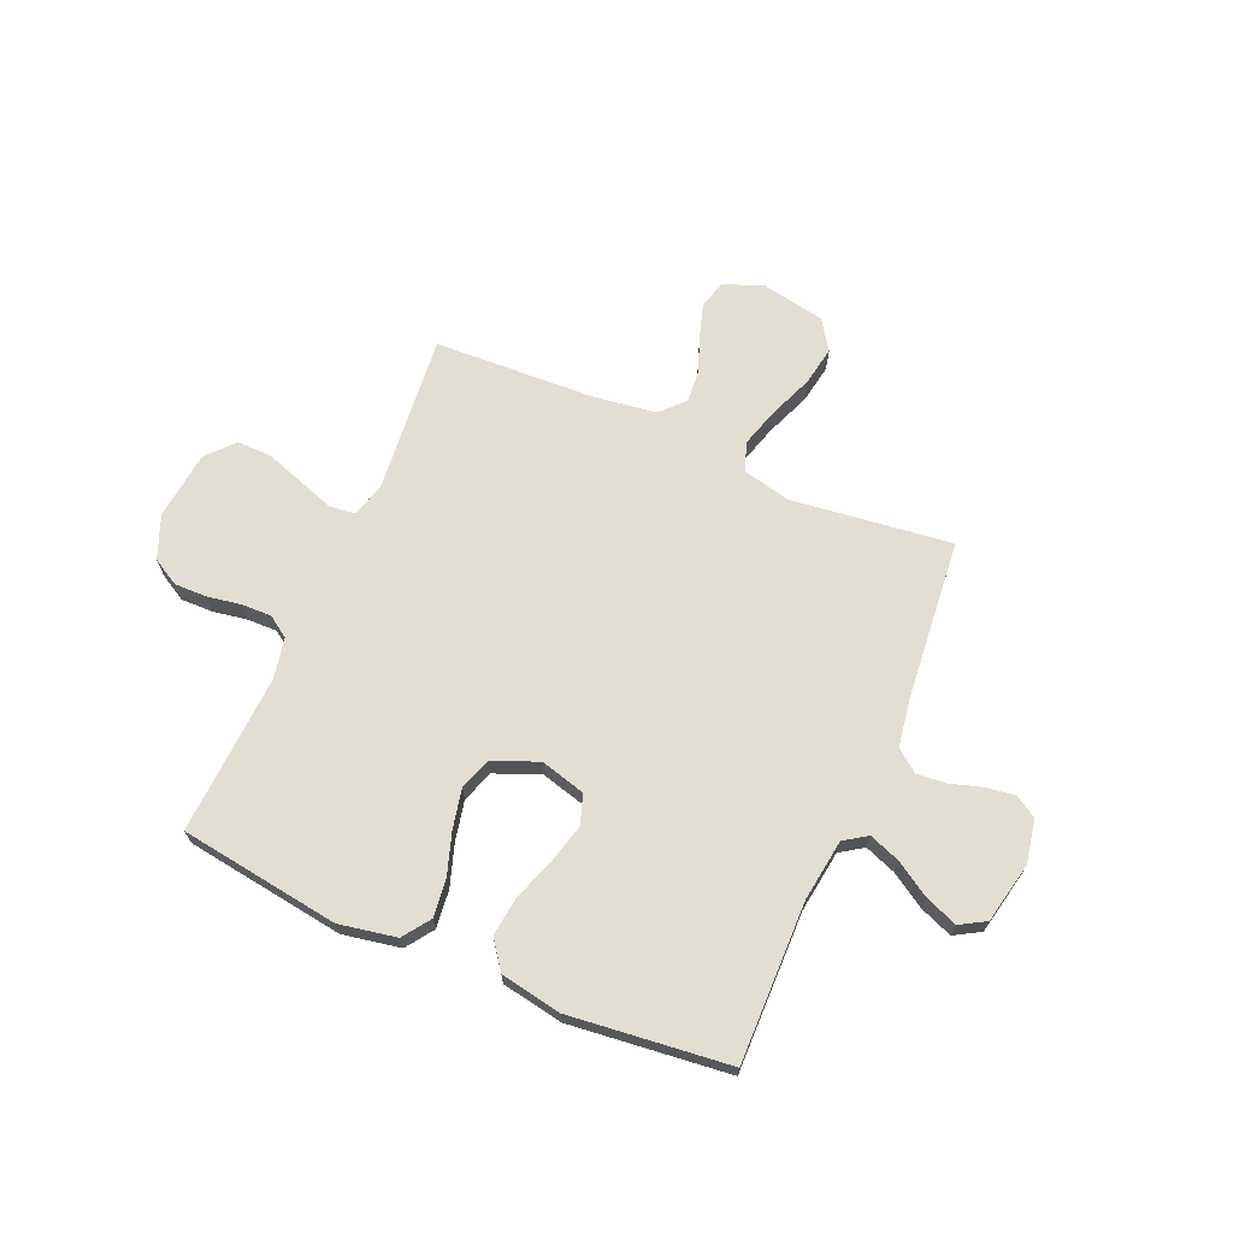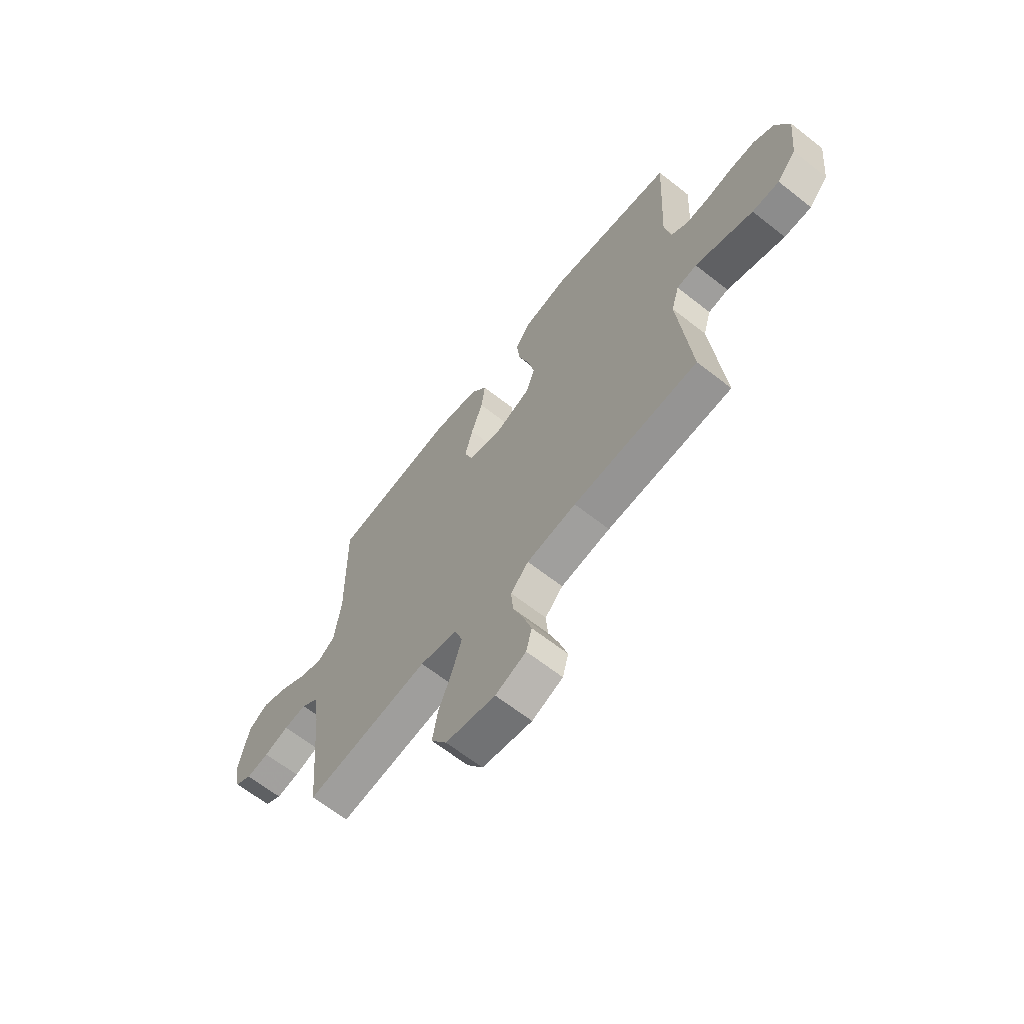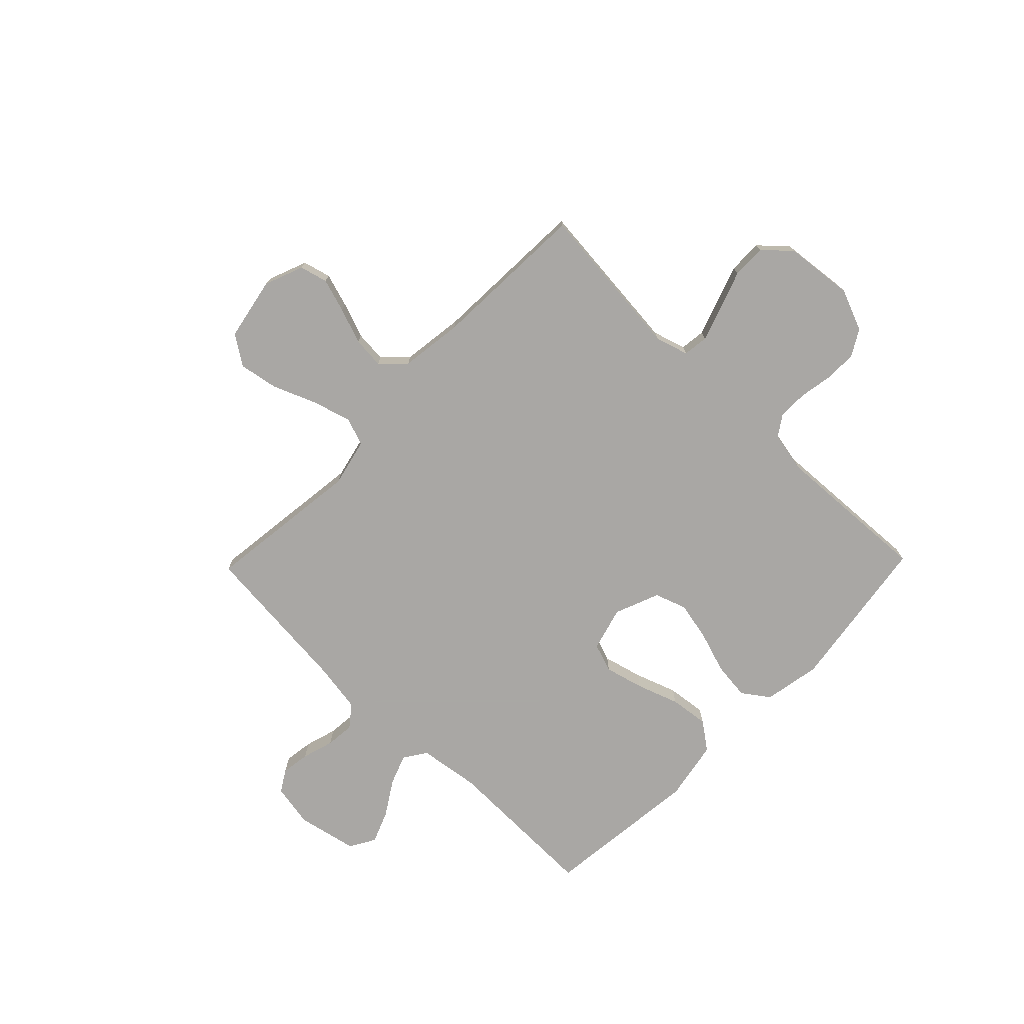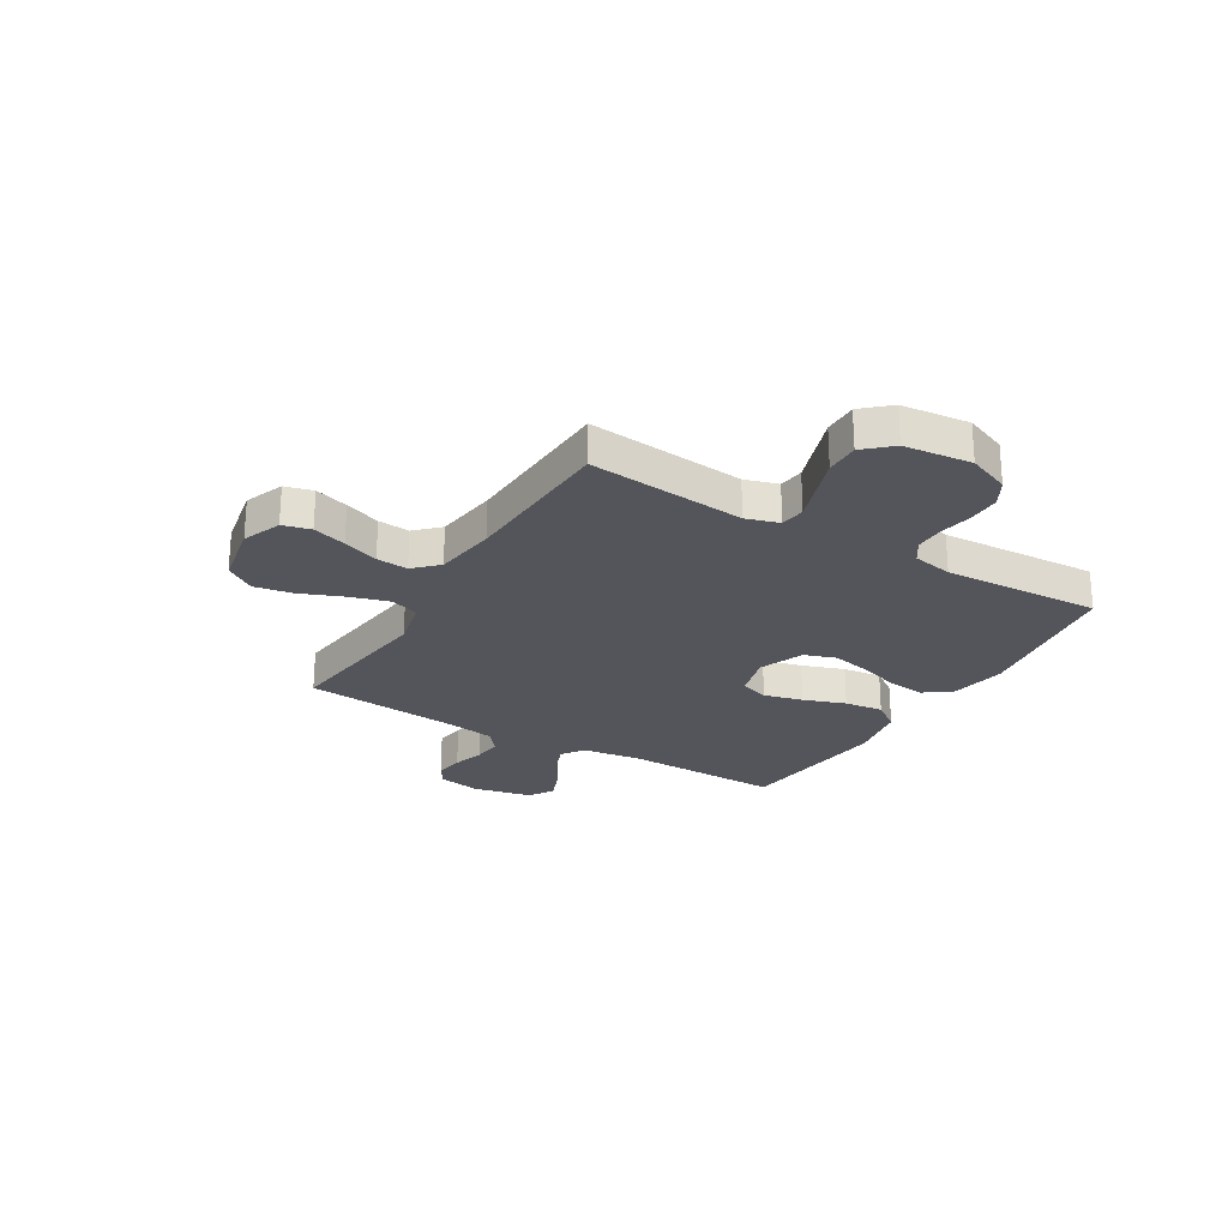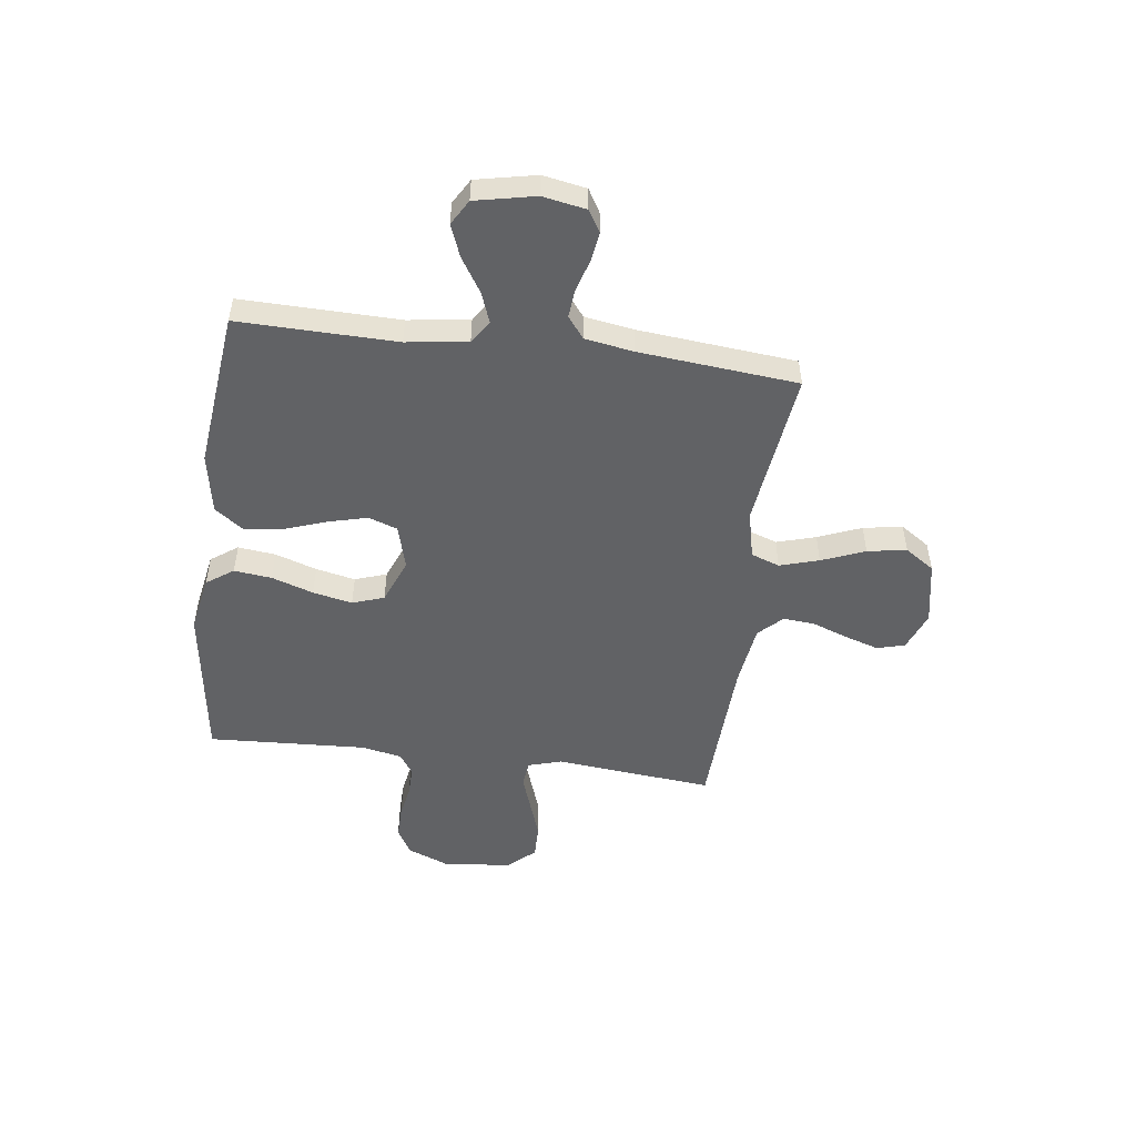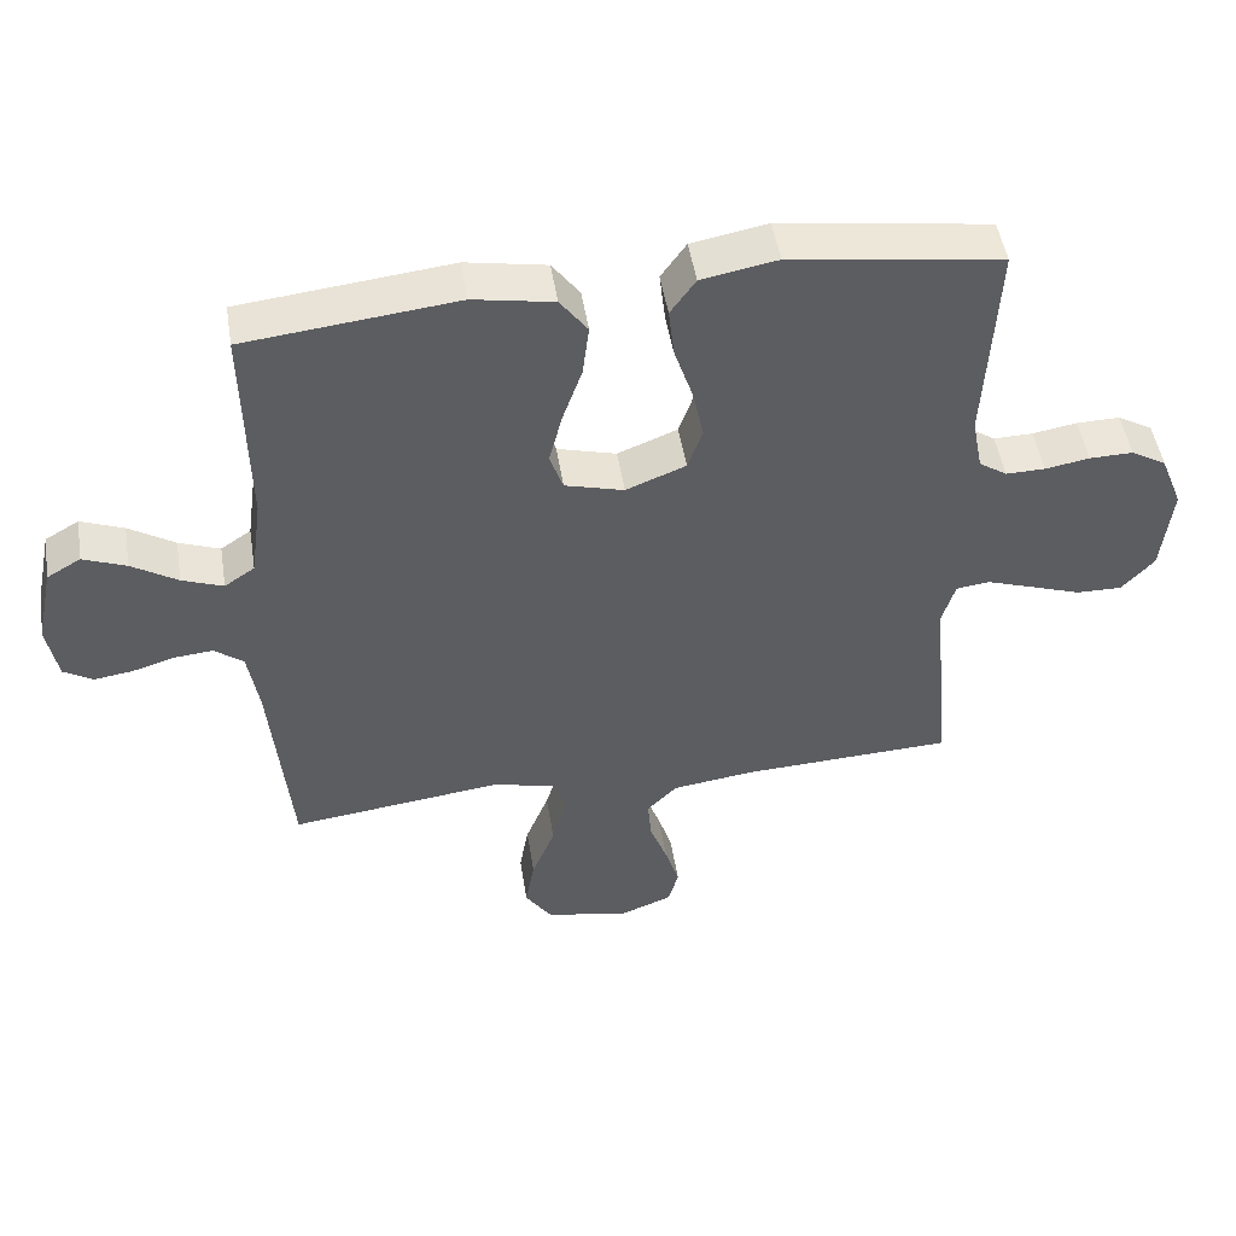
<metadata>
{"format":"obj","ext":"obj","renderer":"f3d","projection":"perspective","resolution":1024,"background":"white","views":[{"elev":68.0,"azim":23.3,"up":"+Y"},{"elev":-65.0,"azim":-128.3,"up":"+Z"},{"elev":-74.8,"azim":-134.1,"up":"+Y"},{"elev":-25.0,"azim":-120.9,"up":"+Y"},{"elev":-50.6,"azim":82.5,"up":"+Y"},{"elev":49.1,"azim":170.9,"up":"+Z"}]}
</metadata>
<code>
v -0.5 0.07 -0.5
v -0.471 0.07 -0.2
v -0.49 0.07 -0.137
v -0.538 0.07 -0.131
v -0.605 0.07 -0.154
v -0.677 0.07 -0.179
v -0.742 0.07 -0.18
v -0.788 0.07 -0.129
v -0.802 0.07 0
v -0.77 0.07 0.08
v -0.72 0.07 0.109
v -0.658 0.07 0.108
v -0.595 0.07 0.097
v -0.539 0.07 0.096
v -0.499 0.07 0.123
v -0.484 0.07 0.2
v -0.5 0.07 0.5
v -0.2 0.07 0.543
v -0.092 0.07 0.523
v -0.056 0.07 0.472
v -0.064 0.07 0.401
v -0.09 0.07 0.322
v -0.106 0.07 0.247
v -0.085 0.07 0.187
v 0 0.07 0.153
v 0.084 0.07 0.176
v 0.103 0.07 0.231
v 0.084 0.07 0.305
v 0.056 0.07 0.385
v 0.047 0.07 0.459
v 0.086 0.07 0.512
v 0.2 0.07 0.533
v 0.5 0.07 0.5
v 0.495 0.07 0.2
v 0.511 0.07 0.084
v 0.554 0.07 0.055
v 0.612 0.07 0.077
v 0.677 0.07 0.118
v 0.738 0.07 0.142
v 0.786 0.07 0.114
v 0.81 0.07 0
v 0.795 0.07 -0.082
v 0.754 0.07 -0.107
v 0.699 0.07 -0.099
v 0.639 0.07 -0.081
v 0.584 0.07 -0.076
v 0.543 0.07 -0.108
v 0.528 0.07 -0.2
v 0.5 0.07 -0.5
v 0.2 0.07 -0.463
v 0.109 0.07 -0.484
v 0.09 0.07 -0.538
v 0.112 0.07 -0.612
v 0.145 0.07 -0.694
v 0.158 0.07 -0.768
v 0.12 0.07 -0.824
v 0 0.07 -0.847
v -0.074 0.07 -0.818
v -0.088 0.07 -0.765
v -0.068 0.07 -0.701
v -0.043 0.07 -0.633
v -0.038 0.07 -0.573
v -0.081 0.07 -0.529
v -0.2 0.07 -0.513
v -0.5 0 -0.5
v -0.471 0 -0.2
v -0.49 0 -0.137
v -0.538 0 -0.131
v -0.605 0 -0.154
v -0.677 0 -0.179
v -0.742 0 -0.18
v -0.788 0 -0.129
v -0.802 0 0
v -0.77 0 0.08
v -0.72 0 0.109
v -0.658 0 0.108
v -0.595 0 0.097
v -0.539 0 0.096
v -0.499 0 0.123
v -0.484 0 0.2
v -0.5 0 0.5
v -0.2 0 0.543
v -0.092 0 0.523
v -0.056 0 0.472
v -0.064 0 0.401
v -0.09 0 0.322
v -0.106 0 0.247
v -0.085 0 0.187
v 0 0 0.153
v 0.084 0 0.176
v 0.103 0 0.231
v 0.084 0 0.305
v 0.056 0 0.385
v 0.047 0 0.459
v 0.086 0 0.512
v 0.2 0 0.533
v 0.5 0 0.5
v 0.495 0 0.2
v 0.511 0 0.084
v 0.554 0 0.055
v 0.612 0 0.077
v 0.677 0 0.118
v 0.738 0 0.142
v 0.786 0 0.114
v 0.81 0 0
v 0.795 0 -0.082
v 0.754 0 -0.107
v 0.699 0 -0.099
v 0.639 0 -0.081
v 0.584 0 -0.076
v 0.543 0 -0.108
v 0.528 0 -0.2
v 0.5 0 -0.5
v 0.2 0 -0.463
v 0.109 0 -0.484
v 0.09 0 -0.538
v 0.112 0 -0.612
v 0.145 0 -0.694
v 0.158 0 -0.768
v 0.12 0 -0.824
v 0 0 -0.847
v -0.074 0 -0.818
v -0.088 0 -0.765
v -0.068 0 -0.701
v -0.043 0 -0.633
v -0.038 0 -0.573
v -0.081 0 -0.529
v -0.2 0 -0.513
f 58 59 60 61
f 56 57 58 61
f 56 61 62
f 53 54 55 56
f 52 53 56 62
f 51 52 62 63
f 48 49 50
f 47 48 50 51
f 42 43 44 45
f 42 45 46
f 41 42 46
f 40 41 46
f 37 38 39 40
f 36 37 40 46
f 35 36 46 47
f 31 32 33 34
f 31 34 35
f 28 29 30 31
f 27 28 31 35
f 26 27 35 47
f 19 20 21 22
f 19 22 23
f 16 17 18 19
f 15 16 19 23
f 14 15 23 24
f 10 11 12 13
f 10 13 14
f 9 10 14
f 5 6 7 8
f 4 5 8 9
f 3 4 9 14
f 64 1 2
f 25 26 47 51
f 25 51 63 64
f 14 24 25 64
f 2 3 14 64
f 125 124 123 122
f 125 122 121 120
f 126 125 120
f 120 119 118 117
f 126 120 117 116
f 127 126 116 115
f 114 113 112
f 115 114 112 111
f 109 108 107 106
f 110 109 106
f 110 106 105
f 110 105 104
f 104 103 102 101
f 110 104 101 100
f 111 110 100 99
f 98 97 96 95
f 99 98 95
f 95 94 93 92
f 99 95 92 91
f 111 99 91 90
f 86 85 84 83
f 87 86 83
f 83 82 81 80
f 87 83 80 79
f 88 87 79 78
f 77 76 75 74
f 78 77 74
f 78 74 73
f 72 71 70 69
f 73 72 69 68
f 78 73 68 67
f 66 65 128
f 115 111 90 89
f 128 127 115 89
f 128 89 88 78
f 128 78 67 66
f 1 65 66 2
f 2 66 67 3
f 3 67 68 4
f 4 68 69 5
f 5 69 70 6
f 6 70 71 7
f 7 71 72 8
f 8 72 73 9
f 9 73 74 10
f 10 74 75 11
f 11 75 76 12
f 12 76 77 13
f 13 77 78 14
f 14 78 79 15
f 15 79 80 16
f 16 80 81 17
f 17 81 82 18
f 18 82 83 19
f 19 83 84 20
f 20 84 85 21
f 21 85 86 22
f 22 86 87 23
f 23 87 88 24
f 24 88 89 25
f 25 89 90 26
f 26 90 91 27
f 27 91 92 28
f 28 92 93 29
f 29 93 94 30
f 30 94 95 31
f 31 95 96 32
f 32 96 97 33
f 33 97 98 34
f 34 98 99 35
f 35 99 100 36
f 36 100 101 37
f 37 101 102 38
f 38 102 103 39
f 39 103 104 40
f 40 104 105 41
f 41 105 106 42
f 42 106 107 43
f 43 107 108 44
f 44 108 109 45
f 45 109 110 46
f 46 110 111 47
f 47 111 112 48
f 48 112 113 49
f 49 113 114 50
f 50 114 115 51
f 51 115 116 52
f 52 116 117 53
f 53 117 118 54
f 54 118 119 55
f 55 119 120 56
f 56 120 121 57
f 57 121 122 58
f 58 122 123 59
f 59 123 124 60
f 60 124 125 61
f 61 125 126 62
f 62 126 127 63
f 63 127 128 64
f 64 128 65 1

</code>
